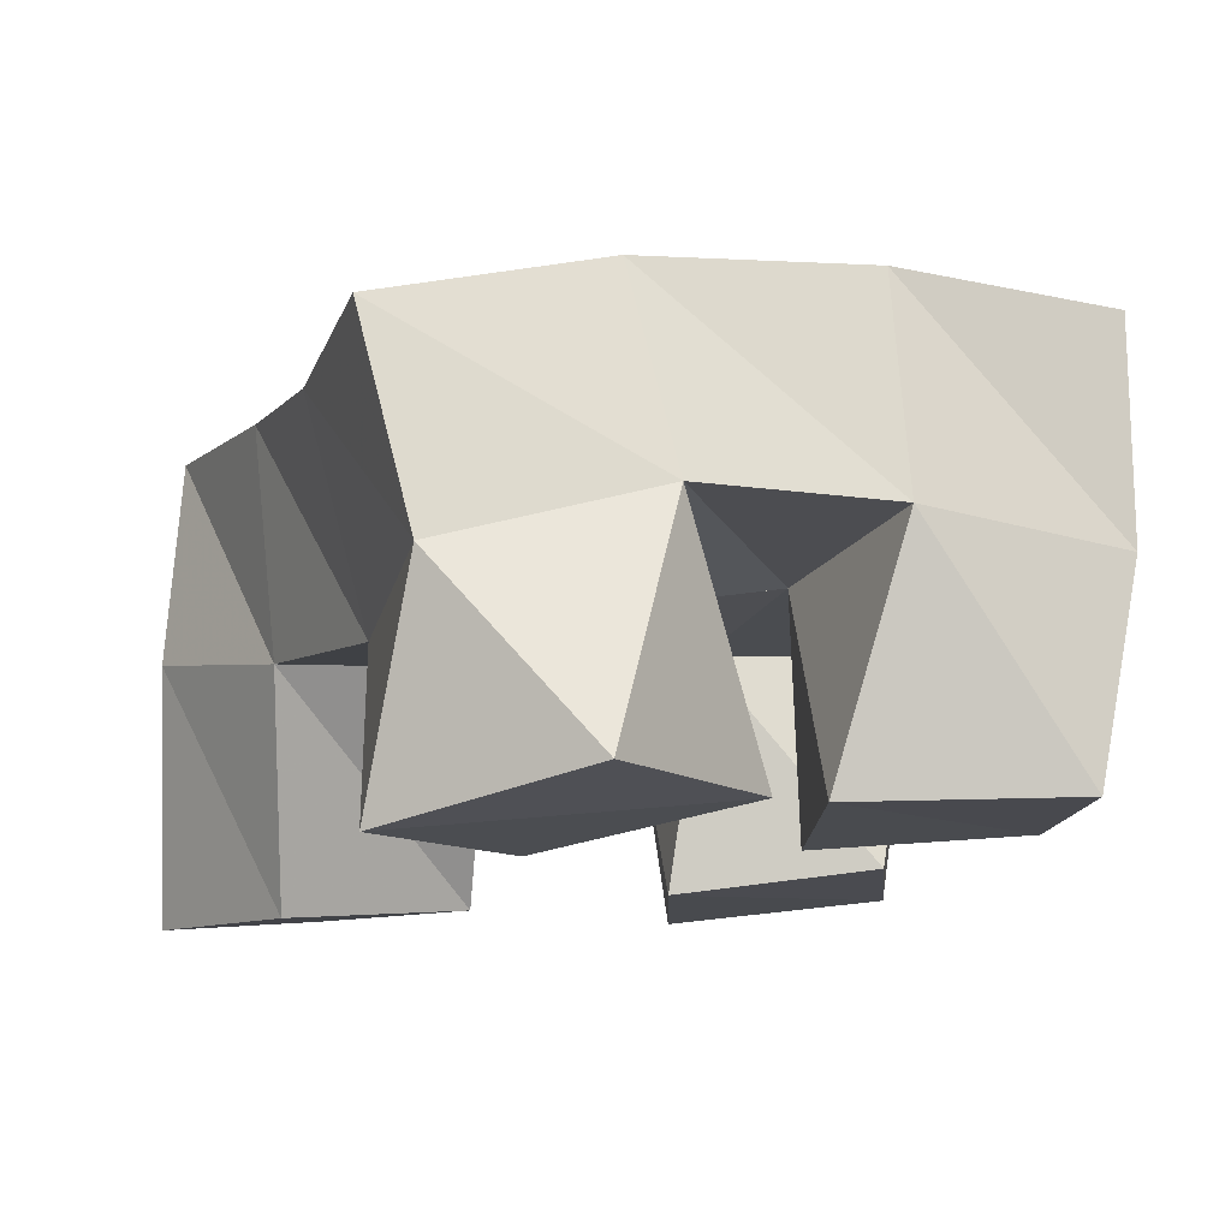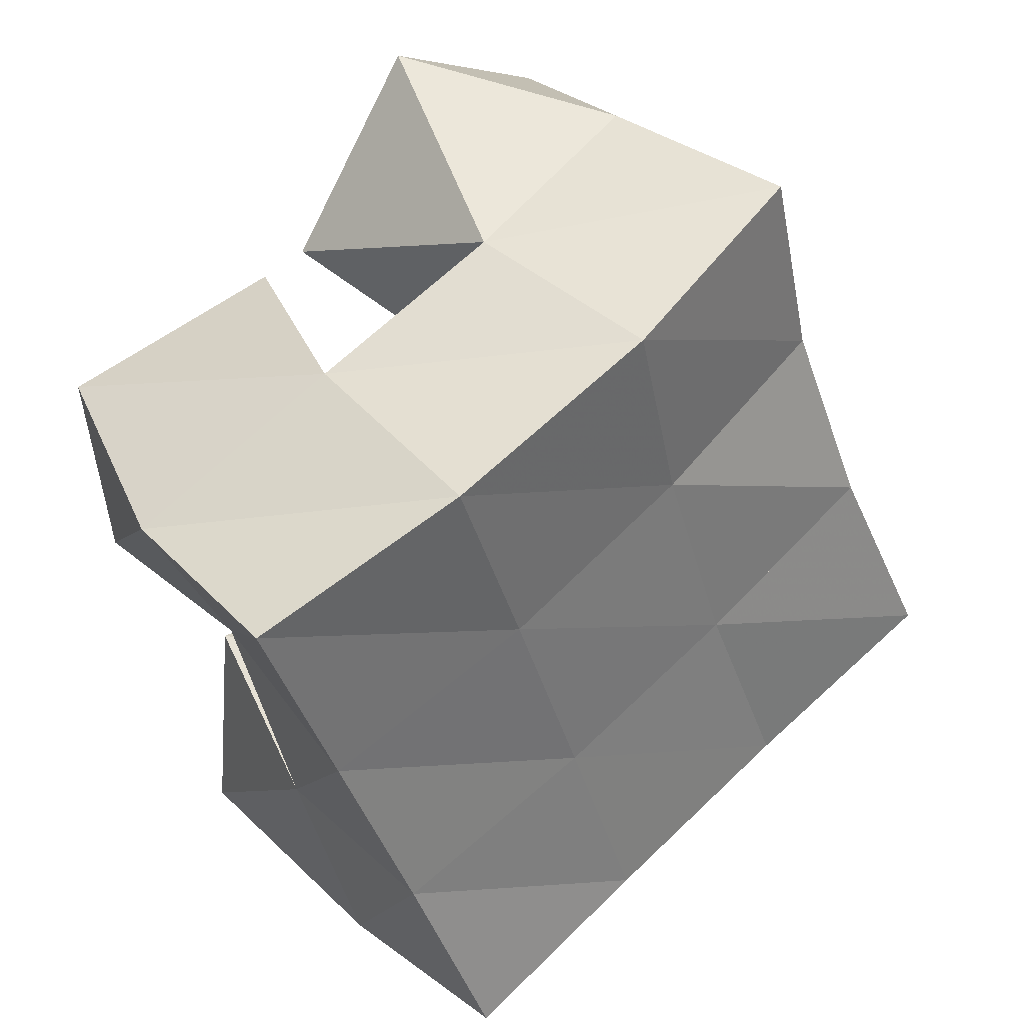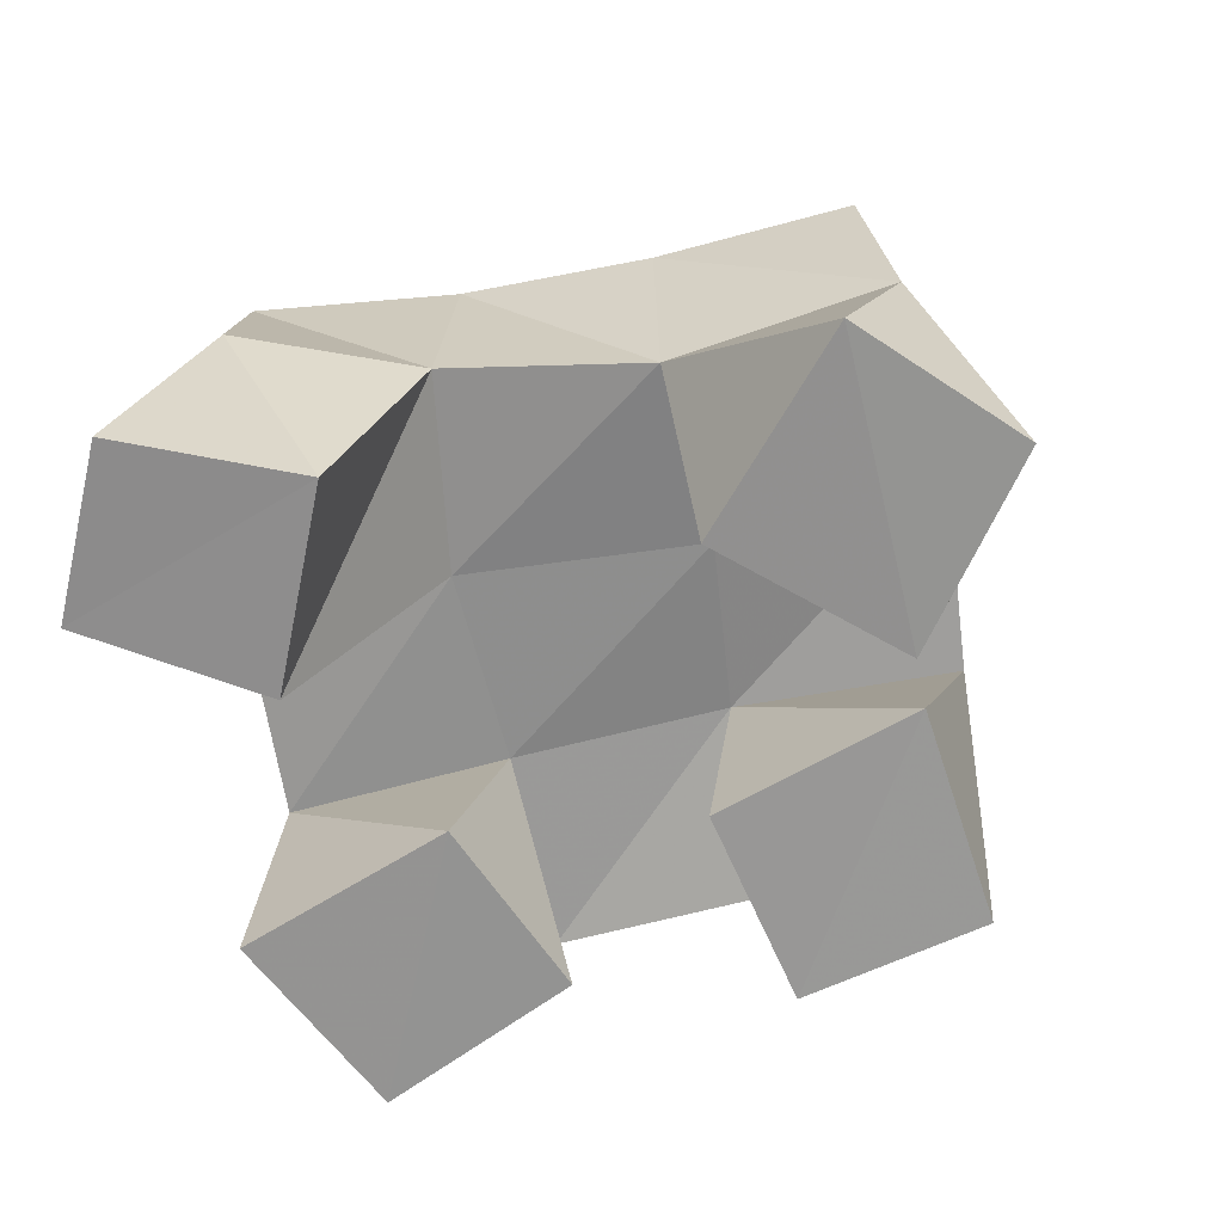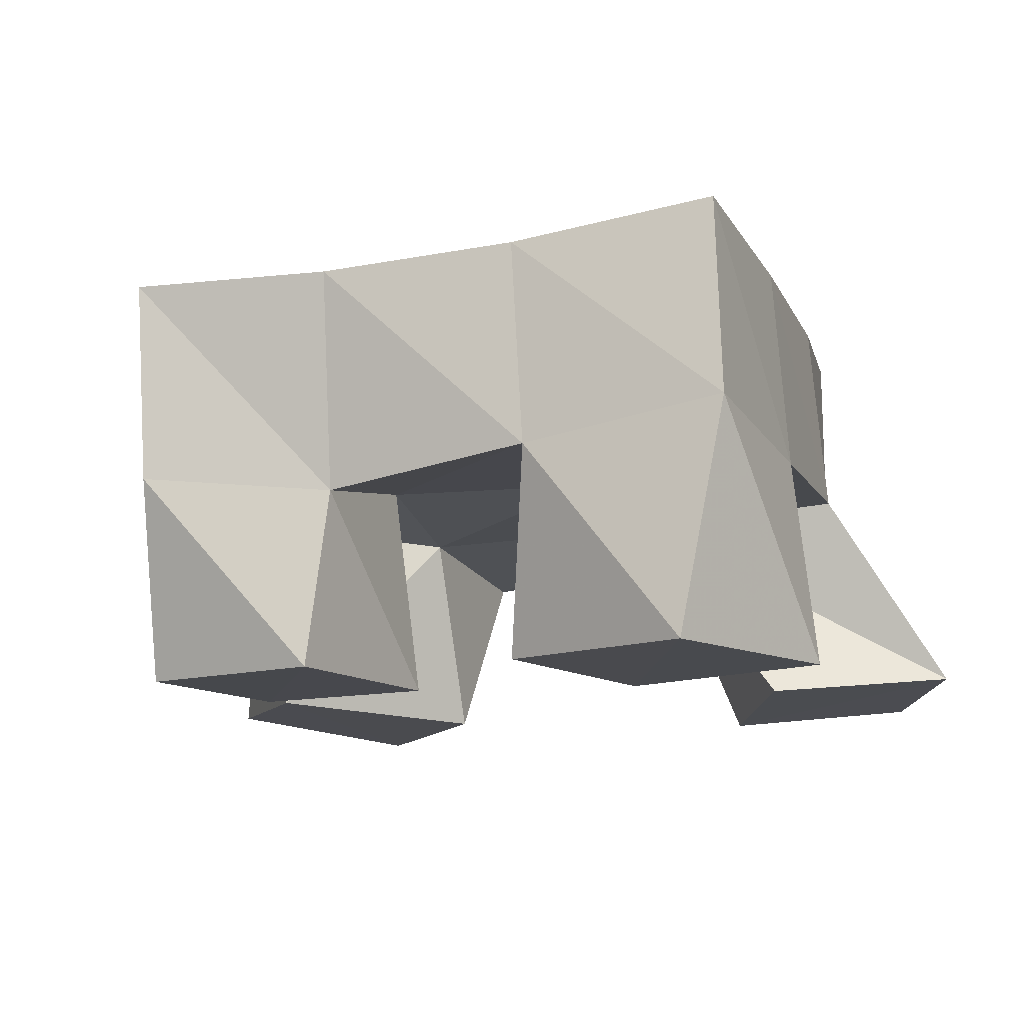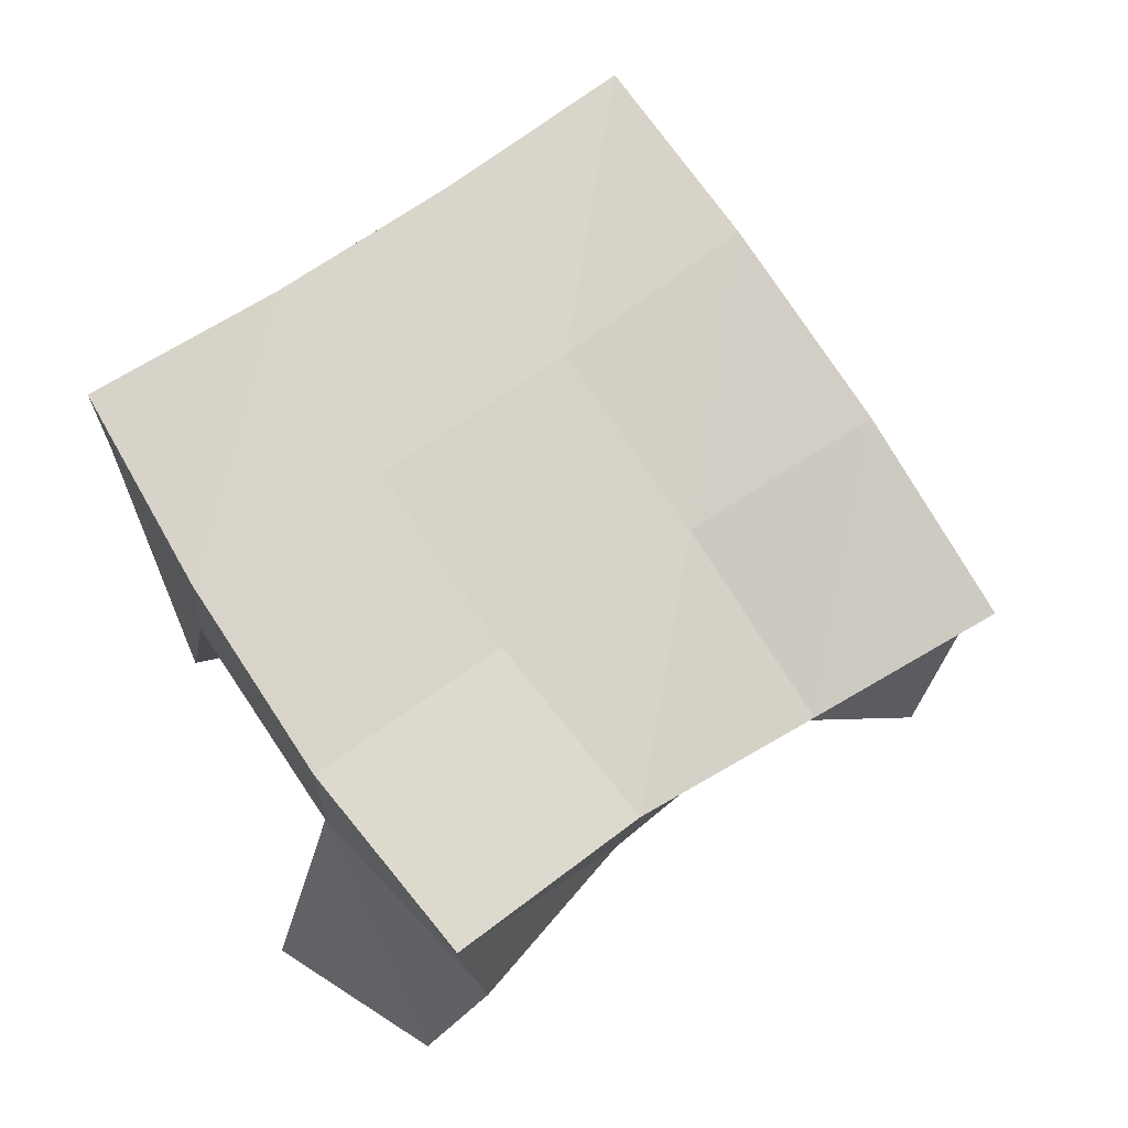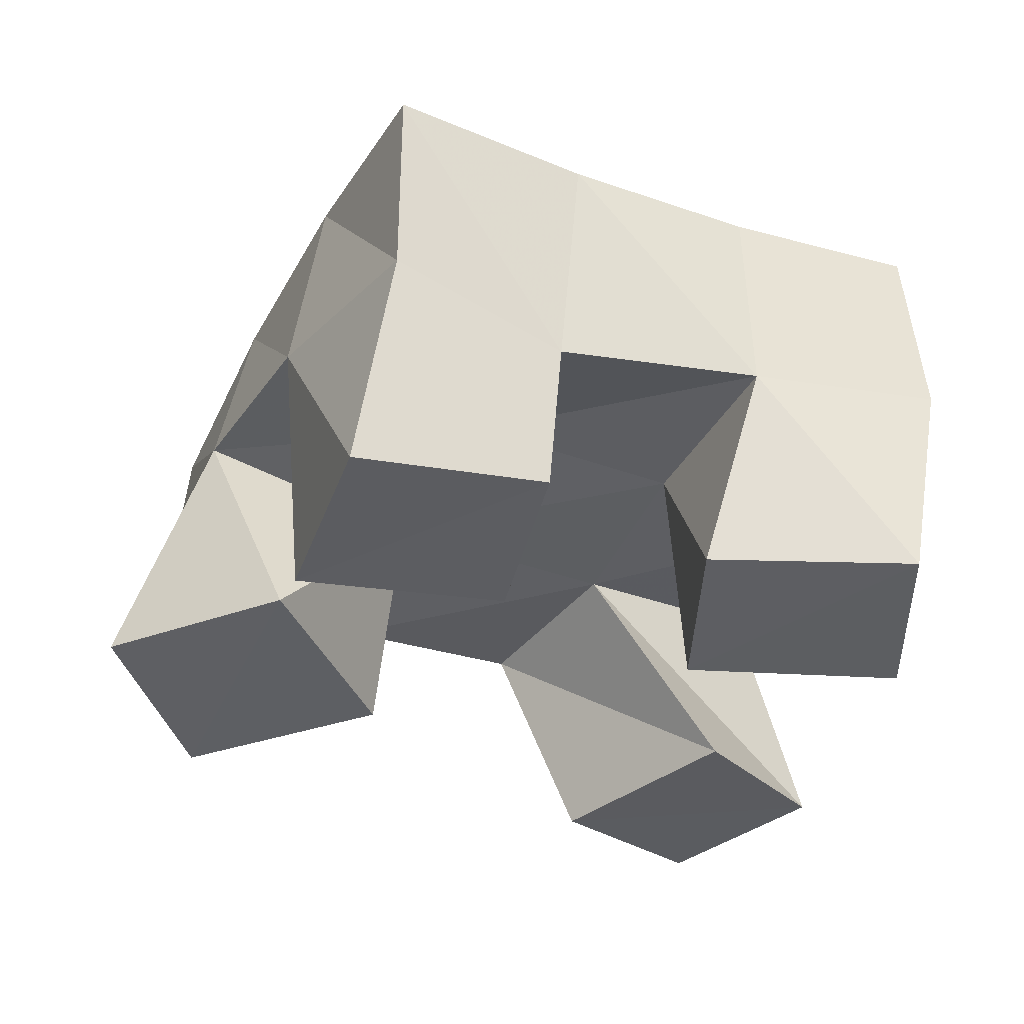
<metadata>
{"format":"obj","ext":"obj","renderer":"f3d","projection":"perspective","resolution":1024,"background":"white","views":[{"elev":77.4,"azim":-5.2,"up":"+Z"},{"elev":33.8,"azim":140.2,"up":"+Z"},{"elev":-67.1,"azim":-59.0,"up":"+Y"},{"elev":-13.0,"azim":128.3,"up":"+Y"},{"elev":76.8,"azim":-102.9,"up":"+Y"},{"elev":-37.1,"azim":84.7,"up":"+Y"}]}
</metadata>
<code>
v 1.499 0.1042 0.01107
v 1.505 0.1591 0.02982
v 1.53 0.1069 -0.01998
v 1.554 0.1535 0.000658
v 1.528 0.1 0.04645
v 1.532 0.1493 0.06709
v 1.566 0.1024 0.0115
v 1.576 0.1491 0.04486
v 1.635 0.1004 0.07522
v 1.637 0.1523 0.0816
v 1.683 0.1 0.06925
v 1.68 0.1431 0.06561
v 1.637 0.1018 0.1264
v 1.658 0.1549 0.1316
v 1.689 0.1 0.1148
v 1.703 0.1477 0.1065
v 1.58 0.1 0.105
v 1.555 0.1424 0.1113
v 1.627 0.103 0.13
v 1.598 0.1472 0.09953
v 1.554 0.1 0.1531
v 1.567 0.1479 0.1637
v 1.598 0.1053 0.173
v 1.615 0.1577 0.1507
v 1.61 0.1 -0.02807
v 1.607 0.1507 -0.01985
v 1.66 0.1002 -0.02199
v 1.656 0.1556 -0.03226
v 1.609 0.1 0.026
v 1.621 0.1503 0.03182
v 1.656 0.1012 0.02863
v 1.668 0.1491 0.01552
v 1.512 0.2047 0.02602
v 1.557 0.2002 0.003358
v 1.532 0.199 0.07151
v 1.577 0.1986 0.05005
v 1.546 0.192 0.1154
v 1.593 0.1984 0.0976
v 1.56 0.1946 0.1609
v 1.609 0.2034 0.1434
v 1.605 0.2006 -0.01468
v 1.622 0.1989 0.03255
v 1.64 0.1998 0.0794
v 1.659 0.2033 0.1247
v 1.654 0.2038 -0.0291
v 1.67 0.1982 0.01723
v 1.688 0.1957 0.06152
v 1.707 0.1962 0.1066
f 1 2 4
f 3 1 4
f 2 6 8
f 4 2 8
f 6 5 7
f 8 6 7
f 5 1 3
f 7 5 3
f 8 7 3
f 4 8 3
f 2 1 5
f 6 2 5
f 9 10 12
f 11 9 12
f 10 14 16
f 12 10 16
f 14 13 15
f 16 14 15
f 13 9 11
f 15 13 11
f 16 15 11
f 12 16 11
f 10 9 13
f 14 10 13
f 17 18 20
f 19 17 20
f 18 22 24
f 20 18 24
f 22 21 23
f 24 22 23
f 21 17 19
f 23 21 19
f 24 23 19
f 20 24 19
f 18 17 21
f 22 18 21
f 25 26 28
f 27 25 28
f 26 30 32
f 28 26 32
f 30 29 31
f 32 30 31
f 29 25 27
f 31 29 27
f 32 31 27
f 28 32 27
f 26 25 29
f 30 26 29
f 2 33 34
f 4 2 34
f 33 35 36
f 34 33 36
f 35 6 8
f 36 35 8
f 6 2 4
f 8 6 4
f 36 8 4
f 34 36 4
f 33 2 6
f 35 33 6
f 6 35 36
f 8 6 36
f 35 37 38
f 36 35 38
f 37 18 20
f 38 37 20
f 18 6 8
f 20 18 8
f 38 20 8
f 36 38 8
f 35 6 18
f 37 35 18
f 18 37 38
f 20 18 38
f 37 39 40
f 38 37 40
f 39 22 24
f 40 39 24
f 22 18 20
f 24 22 20
f 40 24 20
f 38 40 20
f 37 18 22
f 39 37 22
f 4 34 41
f 26 4 41
f 34 36 42
f 41 34 42
f 36 8 30
f 42 36 30
f 8 4 26
f 30 8 26
f 42 30 26
f 41 42 26
f 34 4 8
f 36 34 8
f 8 36 42
f 30 8 42
f 36 38 43
f 42 36 43
f 38 20 10
f 43 38 10
f 20 8 30
f 10 20 30
f 43 10 30
f 42 43 30
f 36 8 20
f 38 36 20
f 20 38 43
f 10 20 43
f 38 40 44
f 43 38 44
f 40 24 14
f 44 40 14
f 24 20 10
f 14 24 10
f 44 14 10
f 43 44 10
f 38 20 24
f 40 38 24
f 26 41 45
f 28 26 45
f 41 42 46
f 45 41 46
f 42 30 32
f 46 42 32
f 30 26 28
f 32 30 28
f 46 32 28
f 45 46 28
f 41 26 30
f 42 41 30
f 30 42 46
f 32 30 46
f 42 43 47
f 46 42 47
f 43 10 12
f 47 43 12
f 10 30 32
f 12 10 32
f 47 12 32
f 46 47 32
f 42 30 10
f 43 42 10
f 10 43 47
f 12 10 47
f 43 44 48
f 47 43 48
f 44 14 16
f 48 44 16
f 14 10 12
f 16 14 12
f 48 16 12
f 47 48 12
f 43 10 14
f 44 43 14

</code>
